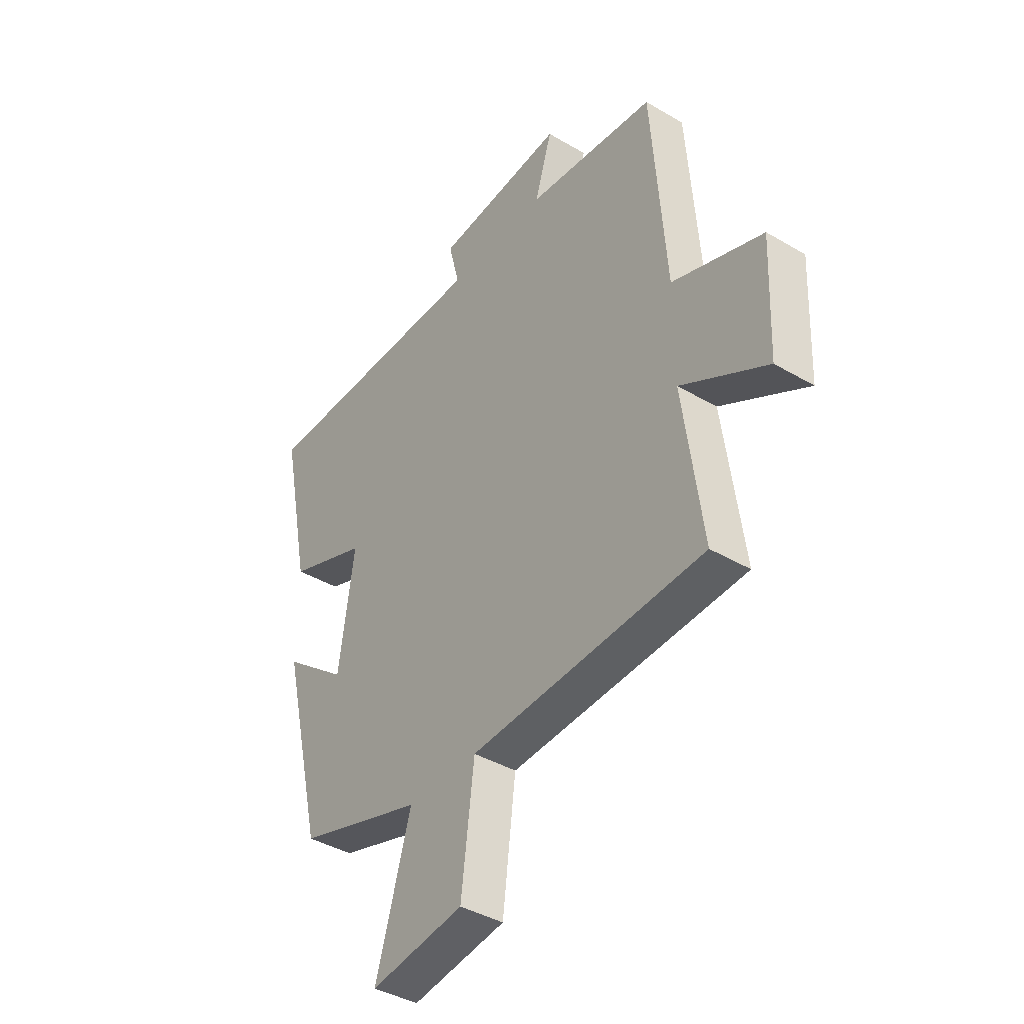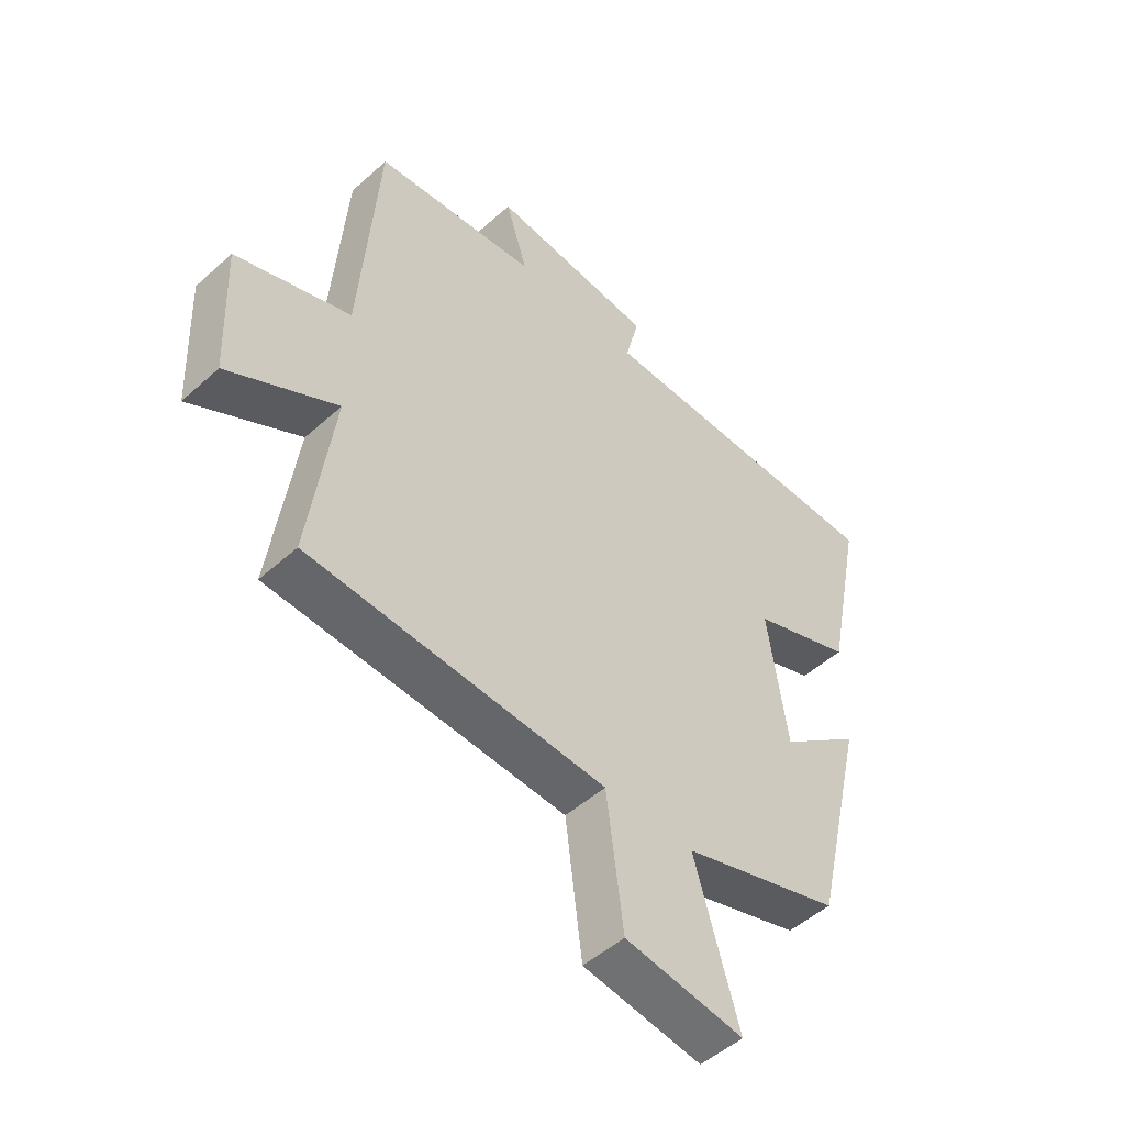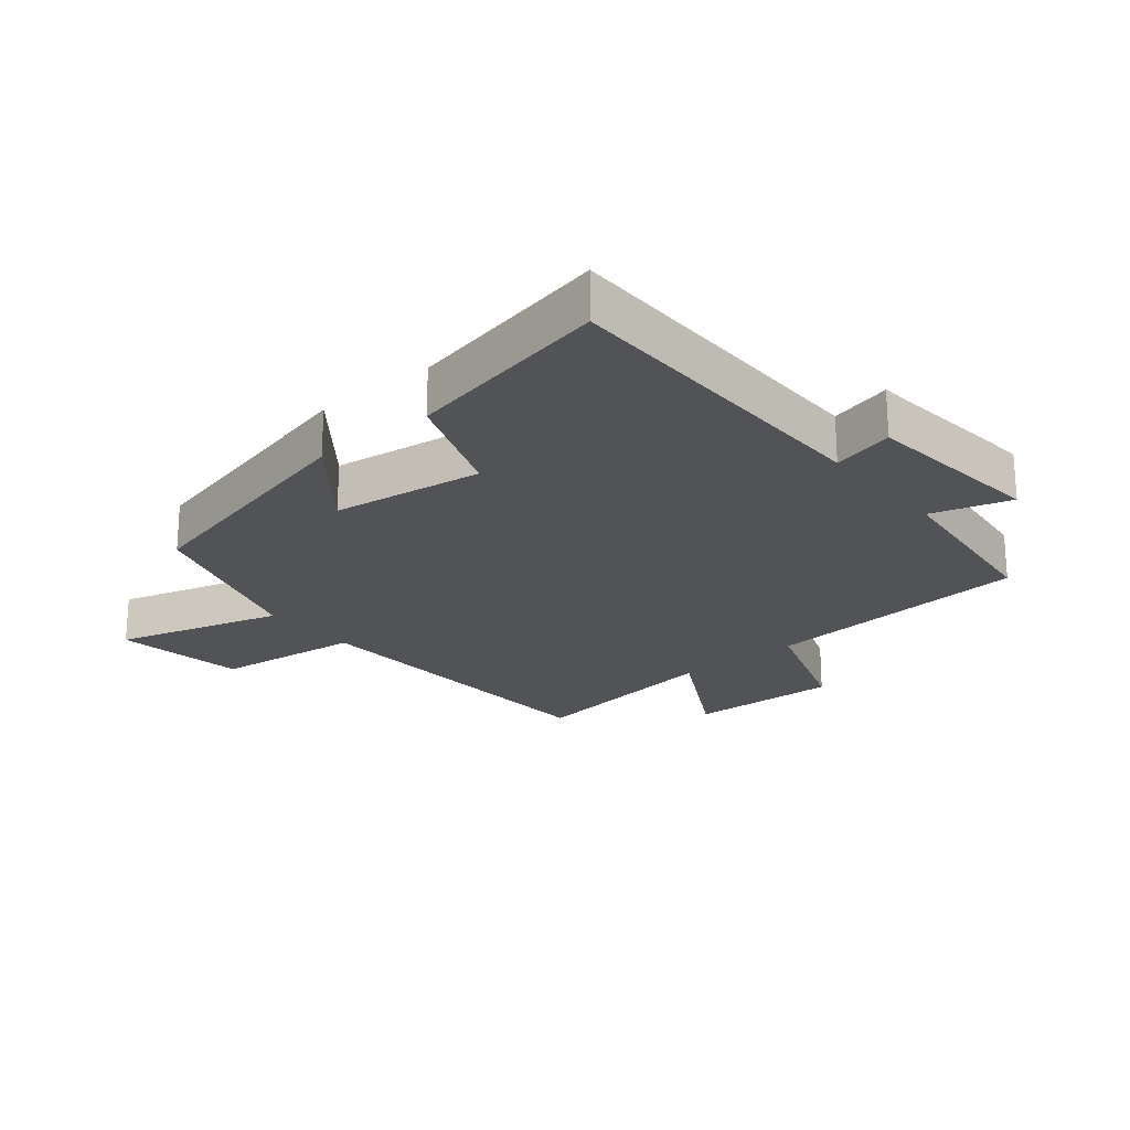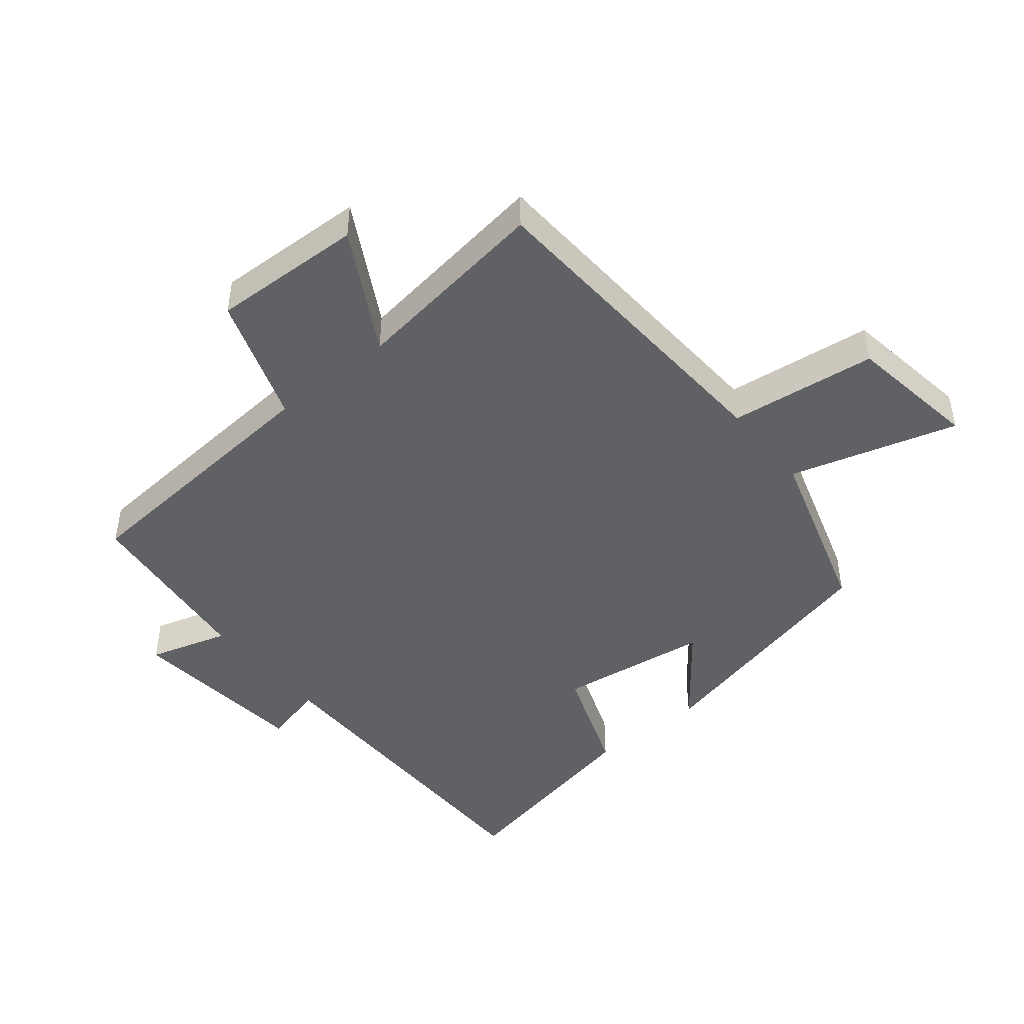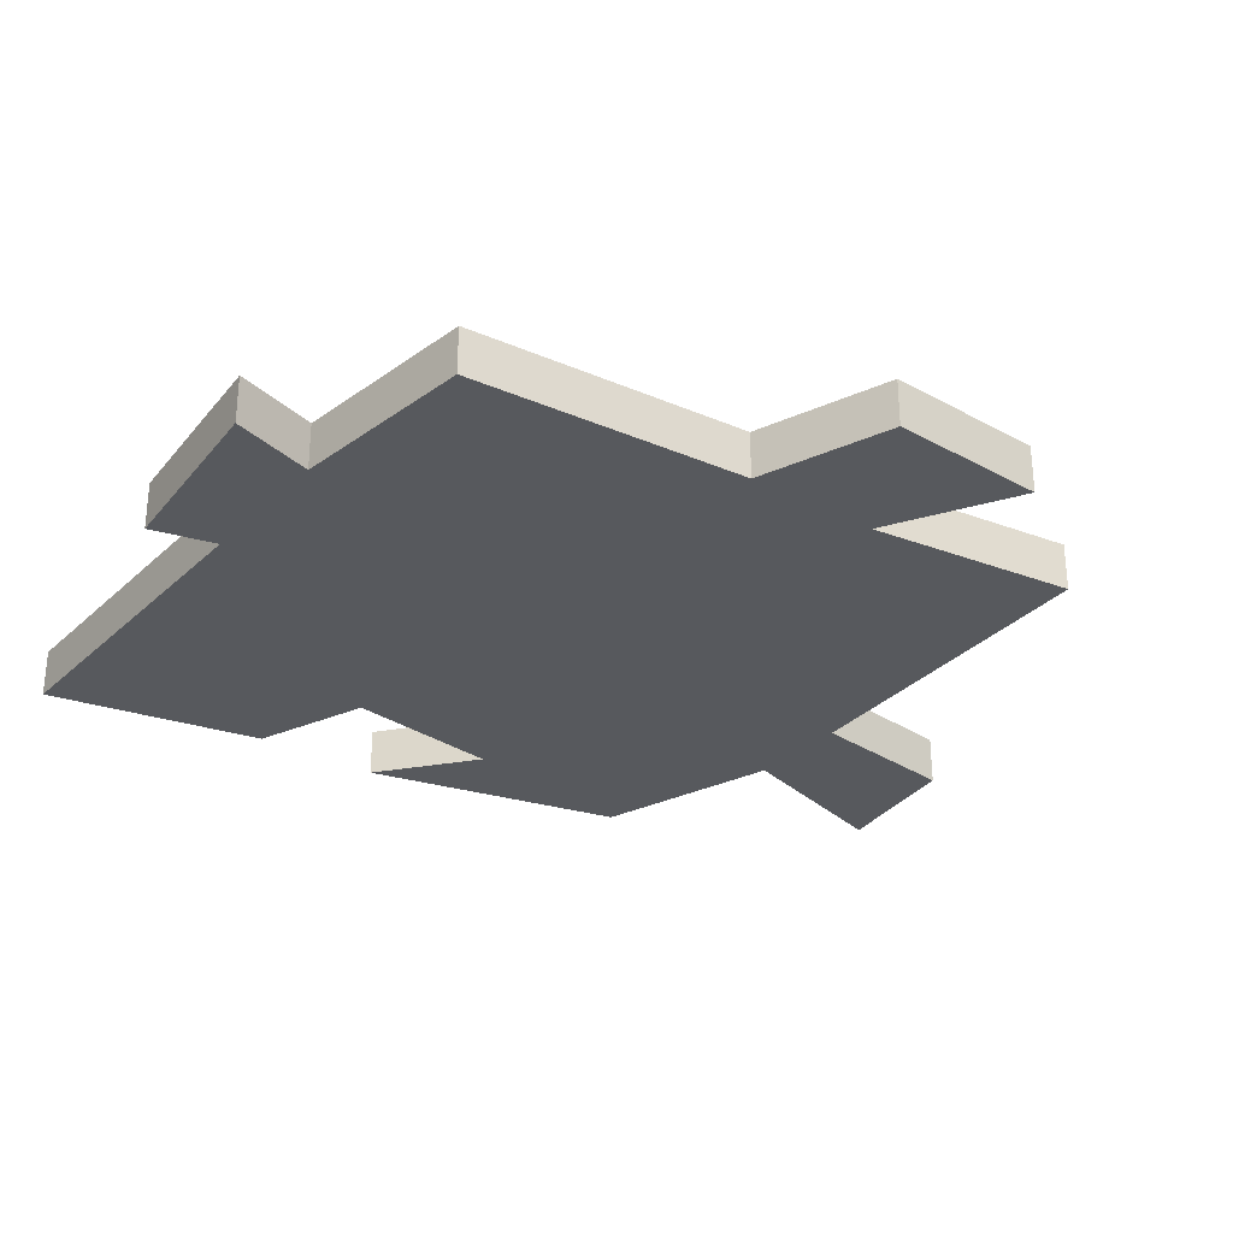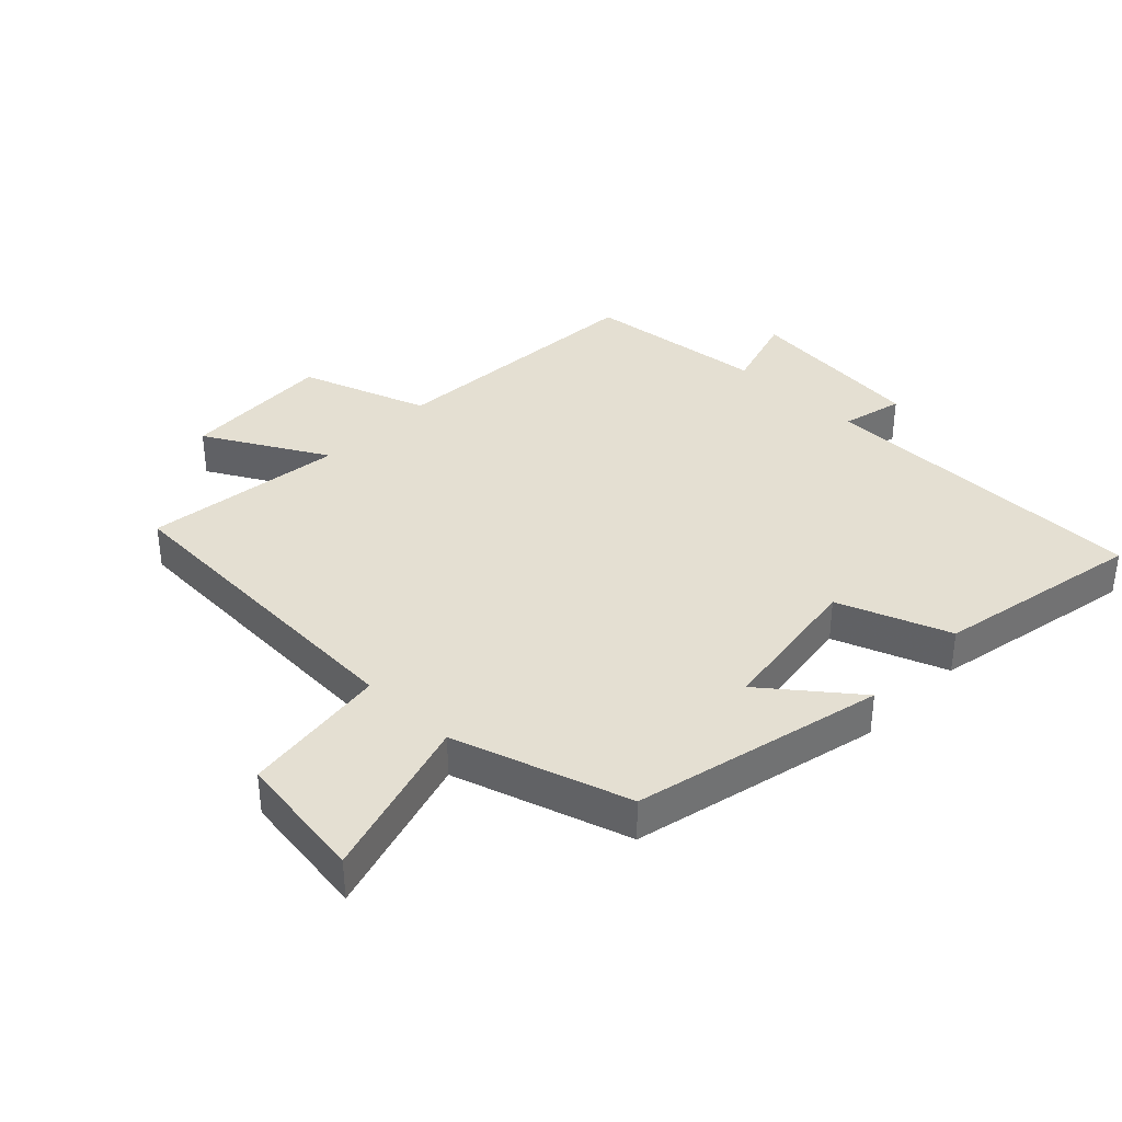
<metadata>
{"format":"obj","ext":"obj","renderer":"f3d","projection":"perspective","resolution":1024,"background":"white","views":[{"elev":-40.4,"azim":54.1,"up":"+Z"},{"elev":-50.1,"azim":134.6,"up":"+Z"},{"elev":-22.4,"azim":-50.2,"up":"+Y"},{"elev":-45.8,"azim":129.4,"up":"+Y"},{"elev":-29.5,"azim":53.2,"up":"+Y"},{"elev":37.1,"azim":-136.0,"up":"+Y"}]}
</metadata>
<code>
v 0.469 0.07 0.467
v 0.5 0.07 0.044
v 0.7 0.07 -0.026
v 0.69 0.07 -0.264
v 0.5 0.07 -0.158
v 0.542 0.07 -0.474
v 0.027 0.07 -0.5
v -0.002 0.07 -0.731
v -0.208 0.07 -0.761
v -0.131 0.07 -0.5
v -0.408 0.07 -0.413
v -0.5 0.07 -0.02
v -0.358 0.07 -0.132
v -0.324 0.07 0.106
v -0.5 0.07 0.172
v -0.565 0.07 0.498
v -0.04 0.07 0.5
v -0.064 0.07 0.597
v 0.222 0.07 0.625
v 0.184 0.07 0.5
v 0.469 0 0.467
v 0.5 0 0.044
v 0.7 0 -0.026
v 0.69 0 -0.264
v 0.5 0 -0.158
v 0.542 0 -0.474
v 0.027 0 -0.5
v -0.002 0 -0.731
v -0.208 0 -0.761
v -0.131 0 -0.5
v -0.408 0 -0.413
v -0.5 0 -0.02
v -0.358 0 -0.132
v -0.324 0 0.106
v -0.5 0 0.172
v -0.565 0 0.498
v -0.04 0 0.5
v -0.064 0 0.597
v 0.222 0 0.625
v 0.184 0 0.5
f 17 18 19 20
f 17 20 1 2
f 14 15 16 17
f 13 14 17 2
f 10 11 12 13
f 10 13 2 3
f 7 8 9 10
f 5 6 7 10
f 5 10 3
f 3 4 5
f 40 39 38 37
f 22 21 40 37
f 37 36 35 34
f 22 37 34 33
f 33 32 31 30
f 23 22 33 30
f 30 29 28 27
f 30 27 26 25
f 23 30 25
f 25 24 23
f 1 21 22 2
f 2 22 23 3
f 3 23 24 4
f 4 24 25 5
f 5 25 26 6
f 6 26 27 7
f 7 27 28 8
f 8 28 29 9
f 9 29 30 10
f 10 30 31 11
f 11 31 32 12
f 12 32 33 13
f 13 33 34 14
f 14 34 35 15
f 15 35 36 16
f 16 36 37 17
f 17 37 38 18
f 18 38 39 19
f 19 39 40 20
f 20 40 21 1

</code>
